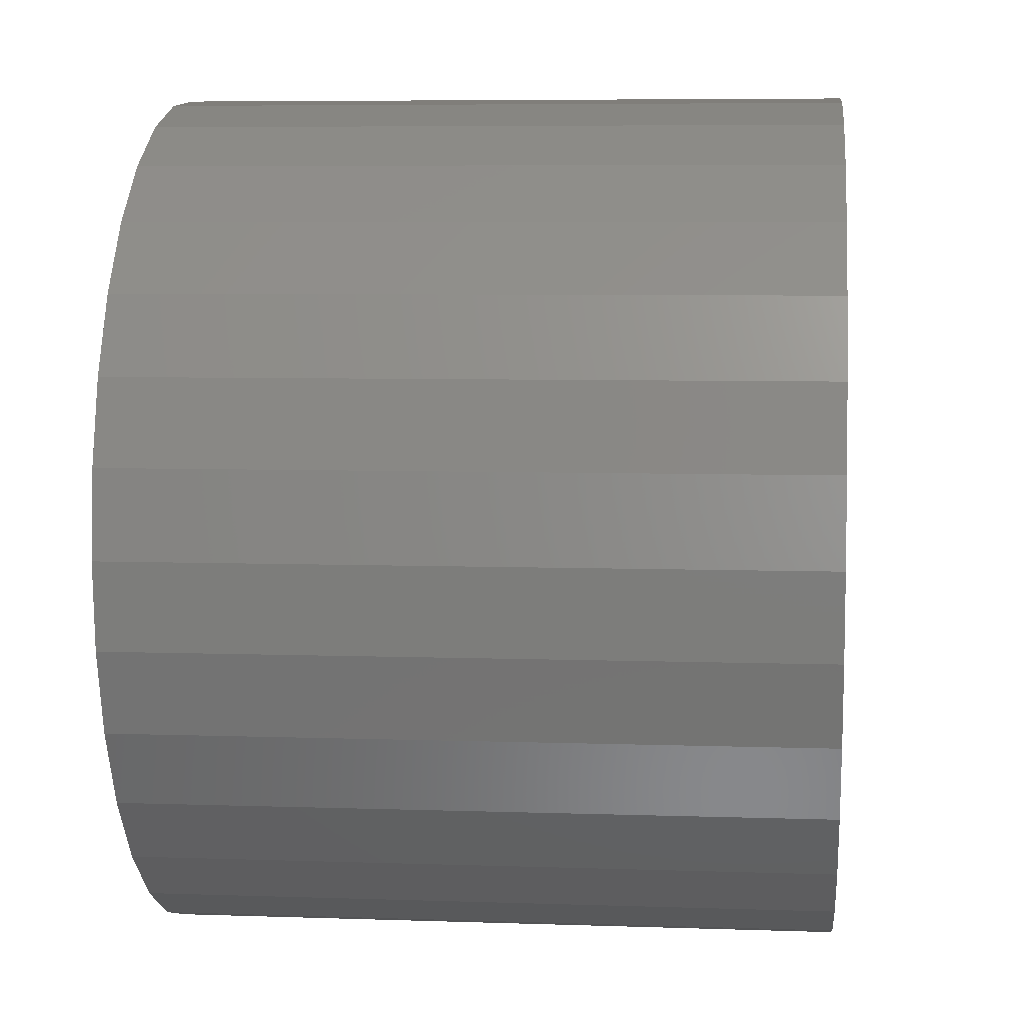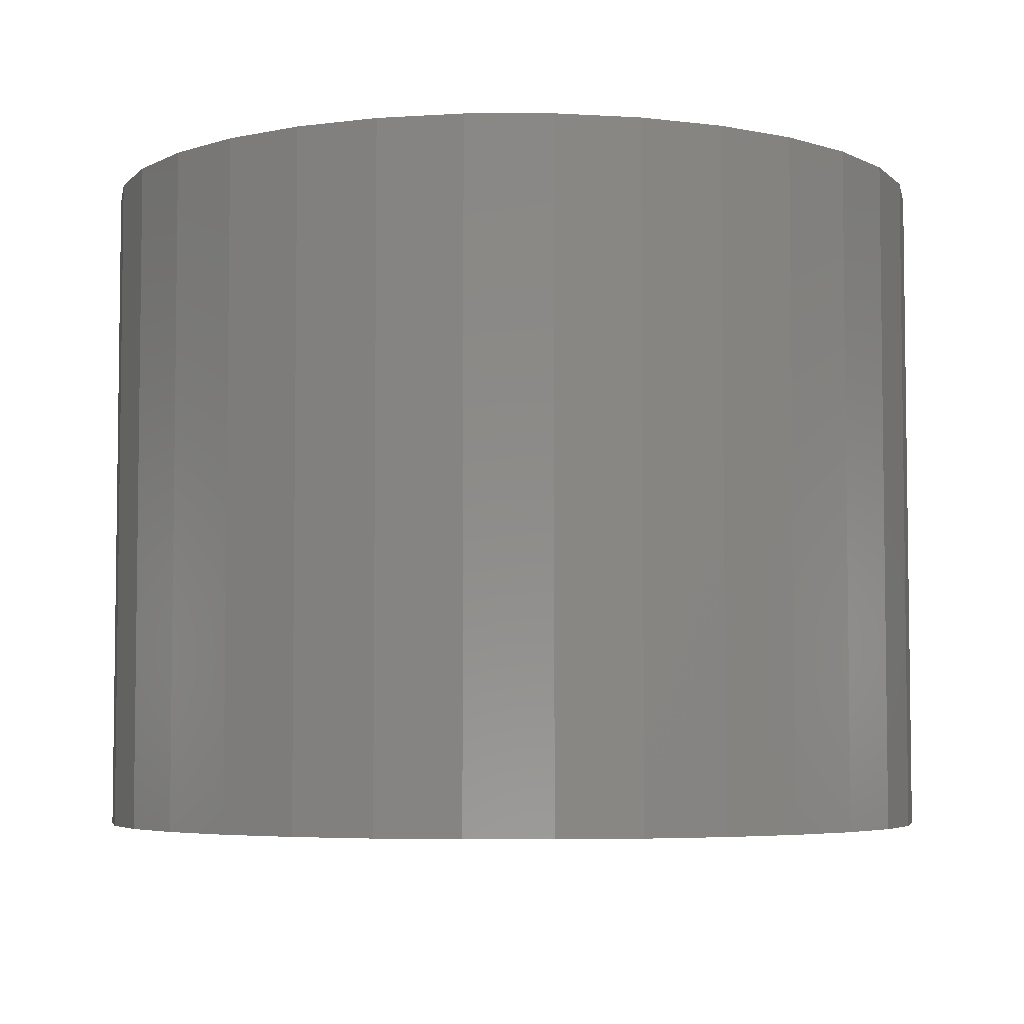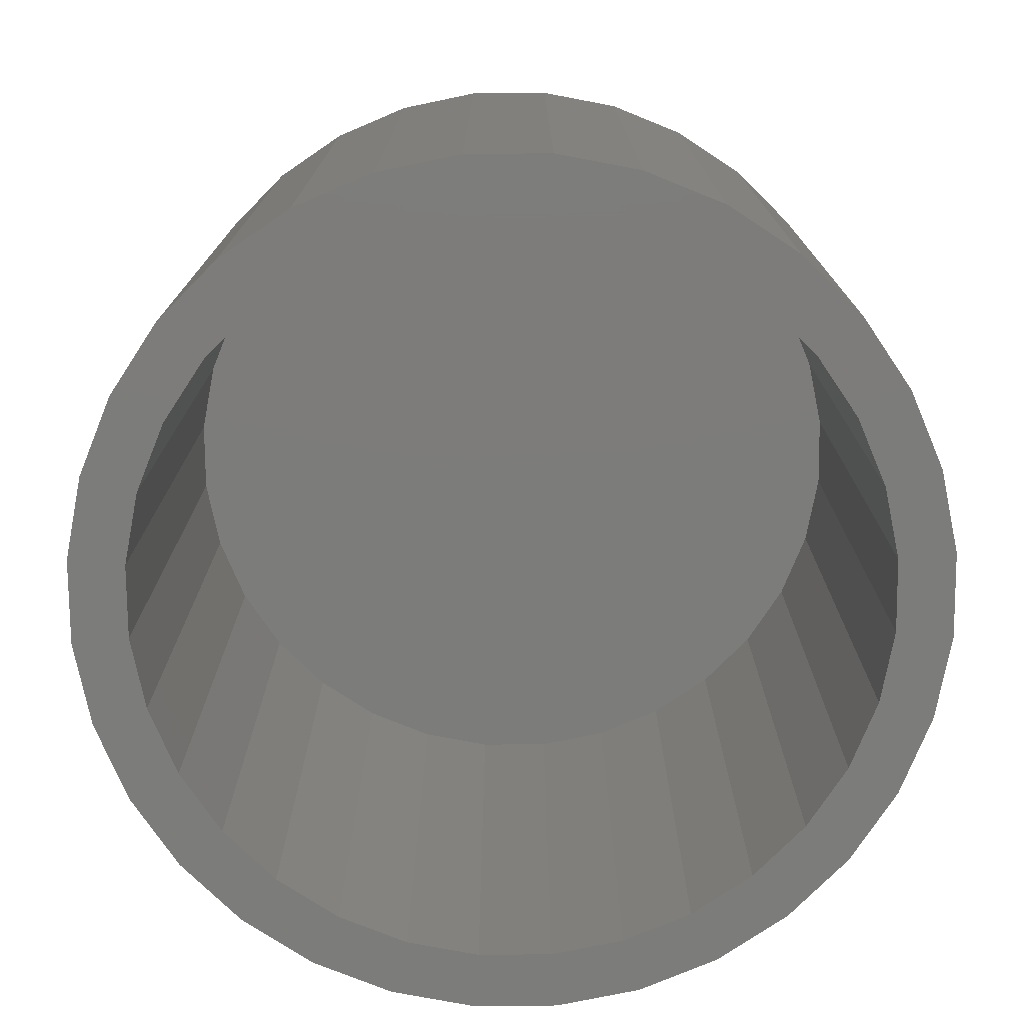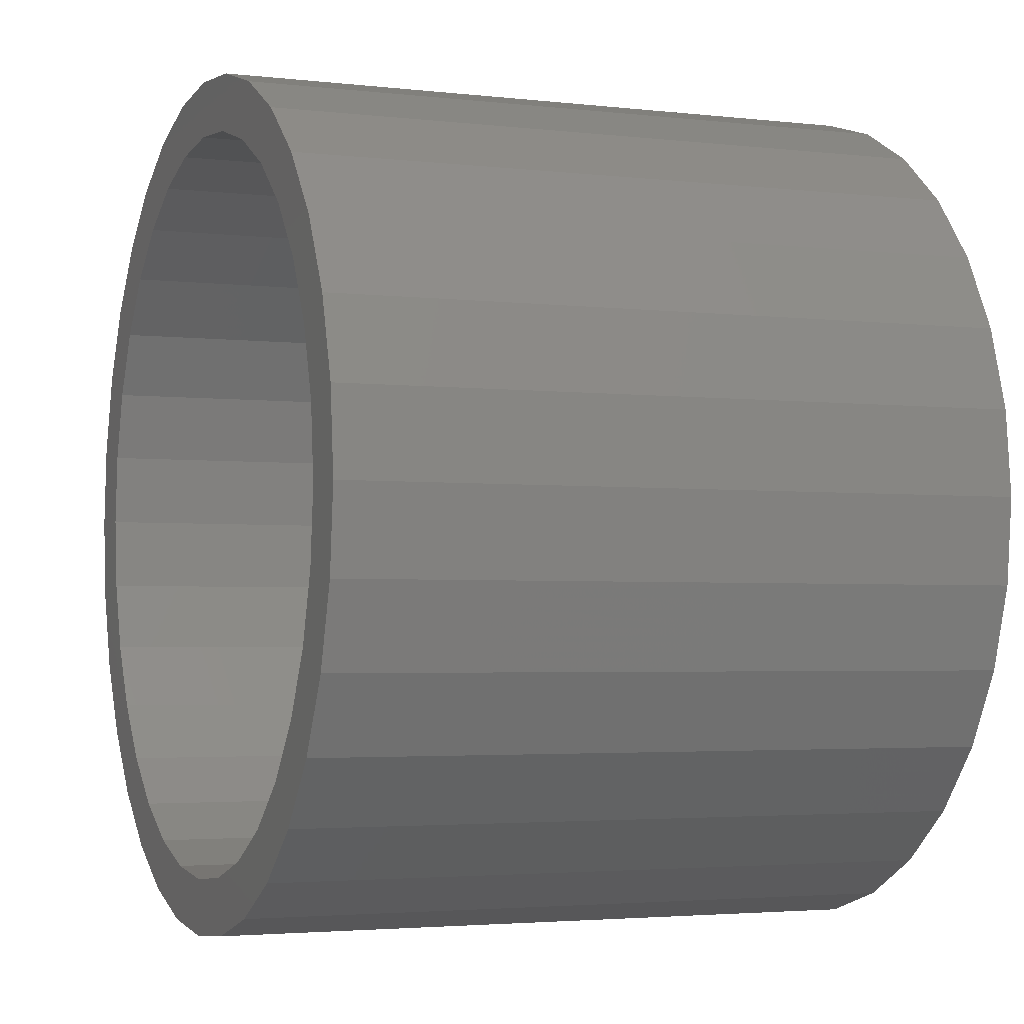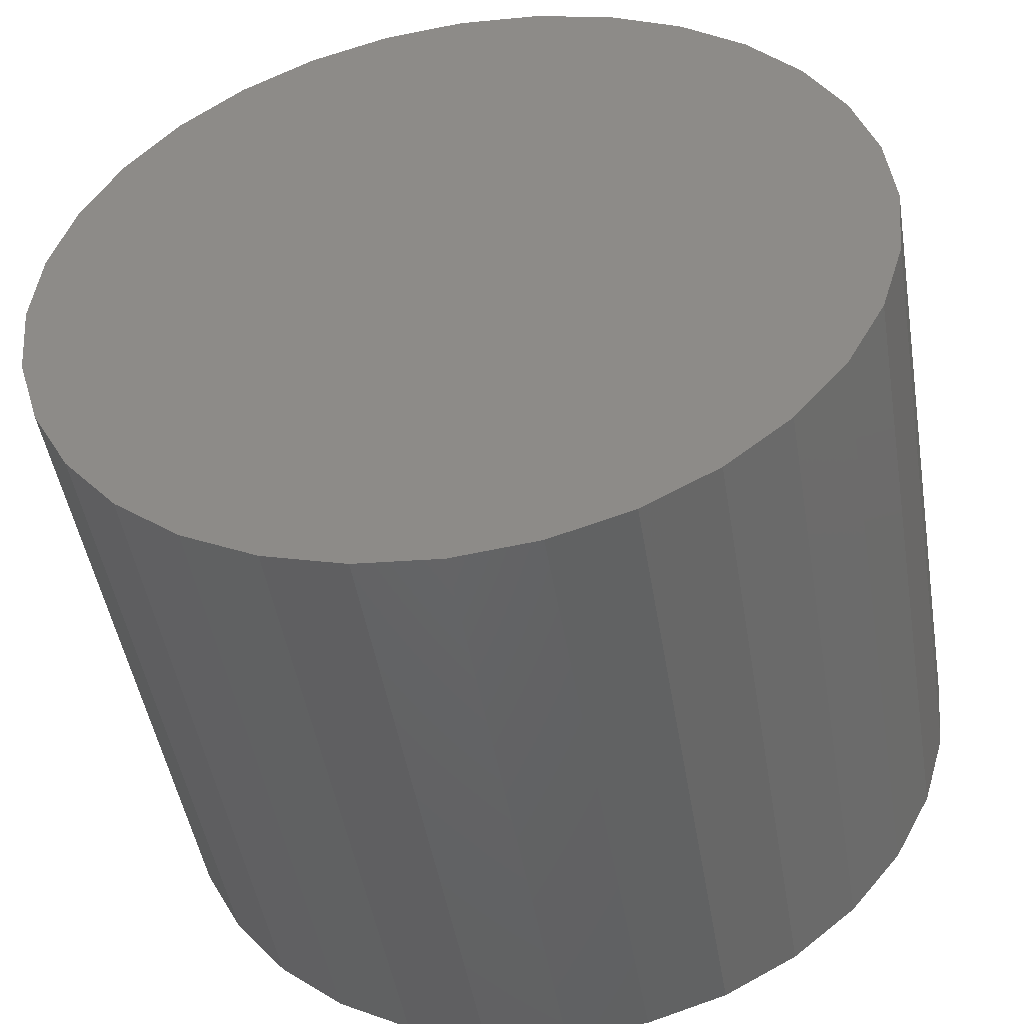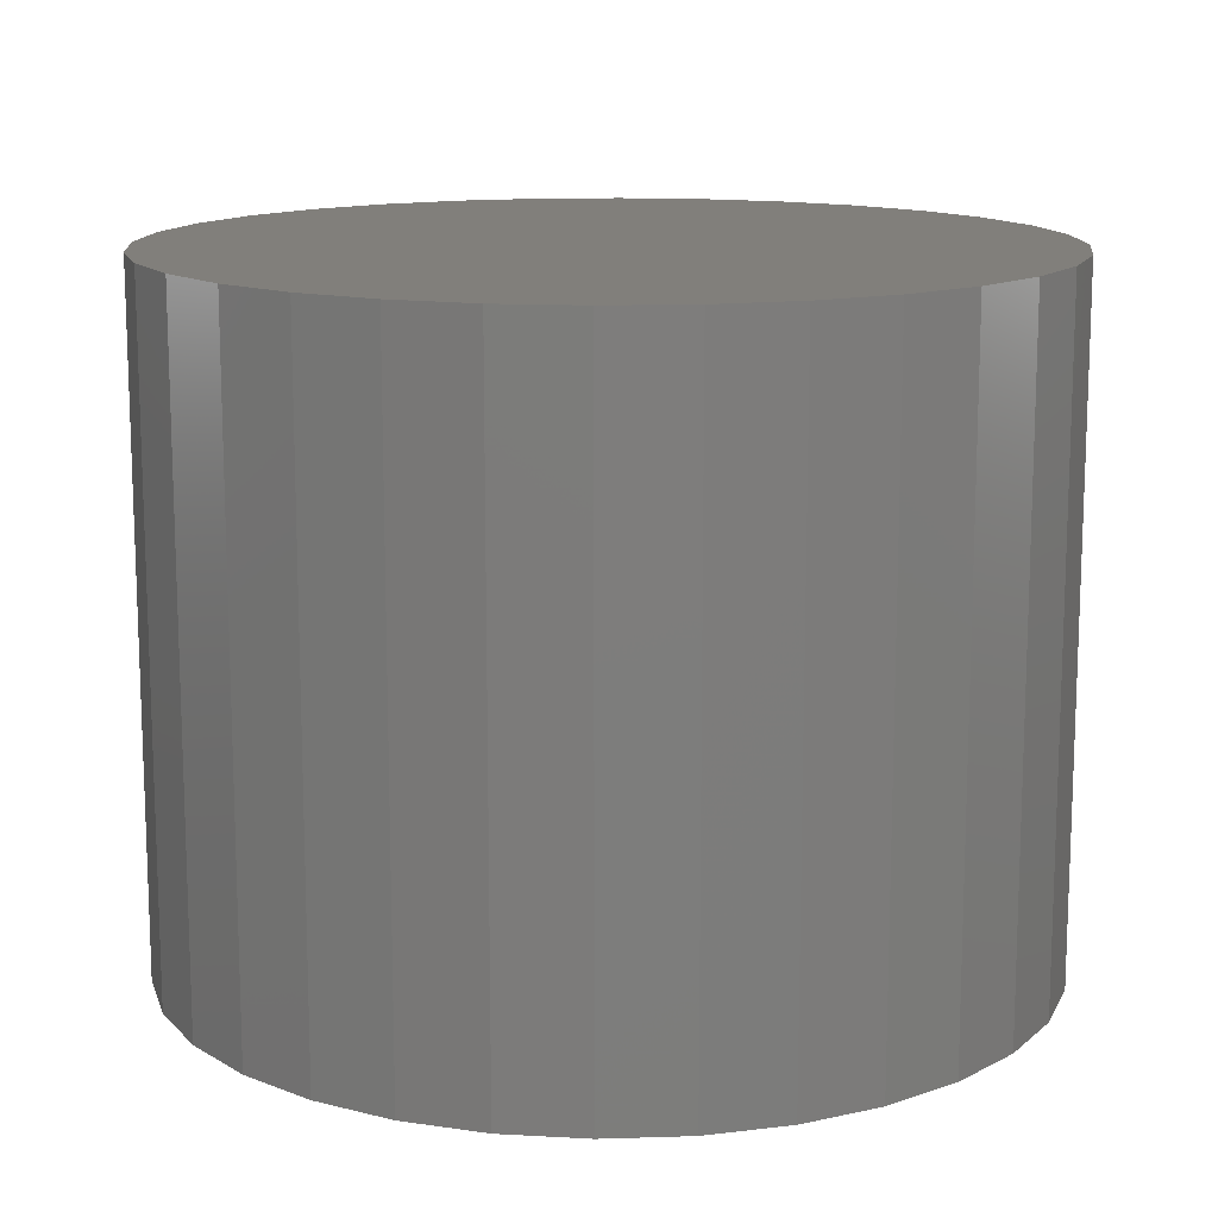
<metadata>
{"format":"stl","ext":"stl","renderer":"f3d","projection":"perspective","resolution":1024,"background":"white","views":[{"elev":6.5,"azim":-84.2,"up":"+Y"},{"elev":-5.0,"azim":-72.7,"up":"+Z"},{"elev":-75.6,"azim":-173.9,"up":"+Z"},{"elev":-3.0,"azim":-112.0,"up":"+Y"},{"elev":-48.1,"azim":9.5,"up":"+Y"},{"elev":13.4,"azim":-77.2,"up":"+Z"}]}
</metadata>
<code>
# stl→obj: 128 verts, 252 faces
v -0.09211 0.4685 0
v 0.001069 0.4776 0
v 0.001069 0.4151 0
v -0.1817 0.4413 0
v -0.07992 0.4072 0
v -0.2643 0.3971 0
v -0.3825 0.1589 0
v -0.4402 0.1828 0
v -0.3441 0.2306 0
v 0.09425 0.4685 0
v 0.09425 -0.4685 0
v 0.001069 -0.4776 0
v 0.001069 -0.4151 0
v -0.1578 0.3835 0
v -0.2296 0.3452 0
v -0.3367 0.3377 0
v -0.2925 0.2935 0
v -0.3961 0.2654 0
v -0.2925 -0.2935 0
v -0.3961 -0.2654 0
v -0.3441 -0.2306 0
v -0.4402 -0.1828 0
v -0.3825 -0.1589 0
v -0.4674 -0.09318 0
v -0.4061 -0.08099 0
v -0.4766 5.849e-17 0
v -0.4141 -3.179e-16 0
v -0.4674 0.09318 0
v -0.4061 0.08099 0
v -0.2296 -0.3452 0
v -0.3367 -0.3377 0
v -0.1578 -0.3835 0
v -0.2643 -0.3971 0
v -0.07992 -0.4072 0
v -0.1817 -0.4413 0
v -0.09211 -0.4685 0
v 0.3846 0.1589 0
v 0.3462 0.2306 0
v 0.4423 0.1828 0
v 0.2946 0.2935 0
v 0.3982 0.2654 0
v 0.2317 0.3452 0
v 0.3388 0.3377 0
v 0.1599 0.3835 0
v 0.2664 0.3971 0
v 0.08206 0.4072 0
v 0.1839 0.4413 0
v 0.2946 -0.2935 0
v 0.3462 -0.2306 0
v 0.3982 -0.2654 0
v 0.3846 -0.1589 0
v 0.4423 -0.1828 0
v 0.4082 -0.08099 0
v 0.4695 -0.09318 0
v 0.4162 0 0
v 0.4787 0 0
v 0.4082 0.08099 0
v 0.4695 0.09318 0
v 0.08206 -0.4072 0
v 0.1599 -0.3835 0
v 0.2664 -0.3971 0
v 0.2317 -0.3452 0
v 0.3388 -0.3377 0
v 0.1839 -0.4413 0
v 0.08206 -0.4072 0.6875
v 0.1599 -0.3835 0.6875
v 0.2317 -0.3452 0.6875
v 0.2946 -0.2935 0.6875
v 0.3462 -0.2306 0.6875
v 0.3846 -0.1589 0.6875
v 0.4082 -0.08099 0.6875
v 0.4162 0 0.6875
v 0.001069 -0.4151 0.6875
v -0.07992 -0.4072 0.6875
v -0.1578 -0.3835 0.6875
v -0.2296 -0.3452 0.6875
v -0.2925 -0.2935 0.6875
v -0.3441 -0.2306 0.6875
v -0.3825 -0.1589 0.6875
v -0.4061 -0.08099 0.6875
v -0.4141 -5.022e-16 0.6875
v -0.07992 0.4072 0.6875
v -0.1578 0.3835 0.6875
v -0.2296 0.3452 0.6875
v -0.2925 0.2935 0.6875
v -0.3441 0.2306 0.6875
v -0.3825 0.1589 0.6875
v -0.4061 0.08099 0.6875
v 0.001069 0.4151 0.6875
v 0.08206 0.4072 0.6875
v 0.1599 0.3835 0.6875
v 0.2317 0.3452 0.6875
v 0.2946 0.2935 0.6875
v 0.3462 0.2306 0.6875
v 0.3846 0.1589 0.6875
v 0.4082 0.08099 0.6875
v -0.09211 0.4685 0.75
v 0.09425 0.4685 0.75
v 0.001069 0.4776 0.75
v 0.1839 0.4413 0.75
v -0.1817 0.4413 0.75
v 0.2664 0.3971 0.75
v -0.2643 0.3971 0.75
v 0.3388 0.3377 0.75
v -0.3367 0.3377 0.75
v 0.3982 0.2654 0.75
v -0.3961 0.2654 0.75
v 0.4423 0.1828 0.75
v -0.4402 0.1828 0.75
v 0.4695 0.09318 0.75
v -0.4674 0.09318 0.75
v 0.4787 0 0.75
v -0.4766 5.849e-17 0.75
v 0.4695 -0.09318 0.75
v -0.4674 -0.09318 0.75
v 0.4423 -0.1828 0.75
v -0.4402 -0.1828 0.75
v 0.3982 -0.2654 0.75
v -0.3961 -0.2654 0.75
v 0.3388 -0.3377 0.75
v -0.3367 -0.3377 0.75
v 0.2664 -0.3971 0.75
v -0.2643 -0.3971 0.75
v 0.1839 -0.4413 0.75
v -0.1817 -0.4413 0.75
v 0.09425 -0.4685 0.75
v -0.09211 -0.4685 0.75
v 0.001069 -0.4776 0.75
f 1 2 3
f 4 1 3
f 4 3 5
f 5 6 4
f 7 8 9
f 3 2 10
f 11 12 13
f 5 14 6
f 6 14 15
f 6 15 16
f 16 15 17
f 16 17 18
f 18 17 9
f 18 9 8
f 19 20 21
f 21 20 22
f 21 22 23
f 23 22 24
f 23 24 25
f 25 24 26
f 25 26 27
f 27 26 28
f 27 28 29
f 29 28 8
f 29 8 7
f 30 20 19
f 20 30 31
f 31 30 32
f 31 32 33
f 33 32 34
f 33 34 35
f 12 36 13
f 13 36 35
f 13 35 34
f 37 38 39
f 39 38 40
f 39 40 41
f 41 40 42
f 41 42 43
f 43 42 44
f 43 44 45
f 45 44 46
f 45 46 47
f 47 46 3
f 47 3 10
f 48 49 50
f 50 49 51
f 50 51 52
f 52 51 53
f 52 53 54
f 54 53 55
f 54 55 56
f 56 55 57
f 56 57 58
f 58 57 37
f 58 37 39
f 59 60 61
f 61 60 62
f 61 62 63
f 63 62 48
f 63 48 50
f 61 64 59
f 59 64 11
f 59 11 13
f 13 65 59
f 59 65 66
f 59 66 60
f 60 66 67
f 60 67 62
f 62 67 68
f 62 68 48
f 48 68 69
f 48 69 49
f 49 69 70
f 49 70 51
f 51 70 71
f 51 71 53
f 53 71 72
f 53 72 55
f 65 13 73
f 73 13 34
f 73 34 74
f 74 34 32
f 74 32 75
f 75 32 30
f 75 30 76
f 76 30 19
f 76 19 77
f 77 19 21
f 77 21 78
f 78 21 23
f 78 23 79
f 79 23 25
f 79 25 80
f 80 25 27
f 80 27 81
f 3 82 5
f 5 82 83
f 5 83 14
f 14 83 84
f 14 84 15
f 15 84 85
f 15 85 17
f 17 85 86
f 17 86 9
f 9 86 87
f 9 87 7
f 7 87 88
f 7 88 29
f 29 88 81
f 29 81 27
f 82 3 89
f 89 3 46
f 89 46 90
f 90 46 44
f 90 44 91
f 91 44 42
f 91 42 92
f 92 42 40
f 92 40 93
f 93 40 38
f 93 38 94
f 94 38 37
f 94 37 95
f 95 37 57
f 95 57 96
f 96 57 55
f 96 55 72
f 71 96 72
f 81 88 80
f 80 88 87
f 80 87 79
f 79 87 86
f 79 86 78
f 78 86 85
f 78 85 77
f 77 85 84
f 77 84 76
f 76 84 83
f 76 83 75
f 75 83 82
f 75 82 74
f 74 82 89
f 74 89 73
f 73 89 90
f 73 90 65
f 65 90 91
f 65 91 66
f 66 91 92
f 66 92 67
f 67 92 93
f 67 93 68
f 68 93 94
f 68 94 69
f 69 94 95
f 69 95 70
f 70 95 96
f 70 96 71
f 97 98 99
f 98 97 100
f 100 97 101
f 100 101 102
f 102 101 103
f 102 103 104
f 104 103 105
f 104 105 106
f 106 105 107
f 106 107 108
f 108 107 109
f 108 109 110
f 110 109 111
f 110 111 112
f 112 111 113
f 112 113 114
f 114 113 115
f 114 115 116
f 116 115 117
f 116 117 118
f 118 117 119
f 118 119 120
f 120 119 121
f 120 121 122
f 122 121 123
f 122 123 124
f 124 123 125
f 124 125 126
f 126 125 127
f 126 127 128
f 56 112 54
f 54 112 114
f 54 114 52
f 52 114 116
f 52 116 50
f 50 116 118
f 50 118 63
f 63 118 120
f 63 120 61
f 61 120 122
f 61 122 64
f 64 122 124
f 64 124 11
f 11 124 126
f 11 126 12
f 12 126 128
f 12 128 36
f 36 128 127
f 36 127 35
f 35 127 125
f 35 125 33
f 33 125 123
f 33 123 31
f 31 123 121
f 31 121 20
f 20 121 119
f 20 119 22
f 22 119 117
f 22 117 24
f 24 117 115
f 24 115 26
f 26 115 113
f 26 113 28
f 28 113 111
f 28 111 8
f 8 111 109
f 8 109 18
f 18 109 107
f 18 107 16
f 16 107 105
f 16 105 6
f 6 105 103
f 6 103 4
f 4 103 101
f 4 101 1
f 1 101 97
f 1 97 2
f 2 97 99
f 2 99 10
f 10 99 98
f 10 98 47
f 47 98 100
f 47 100 45
f 45 100 102
f 45 102 43
f 43 102 104
f 43 104 41
f 41 104 106
f 41 106 39
f 39 106 108
f 39 108 58
f 58 108 110
f 58 110 56
f 56 110 112

</code>
